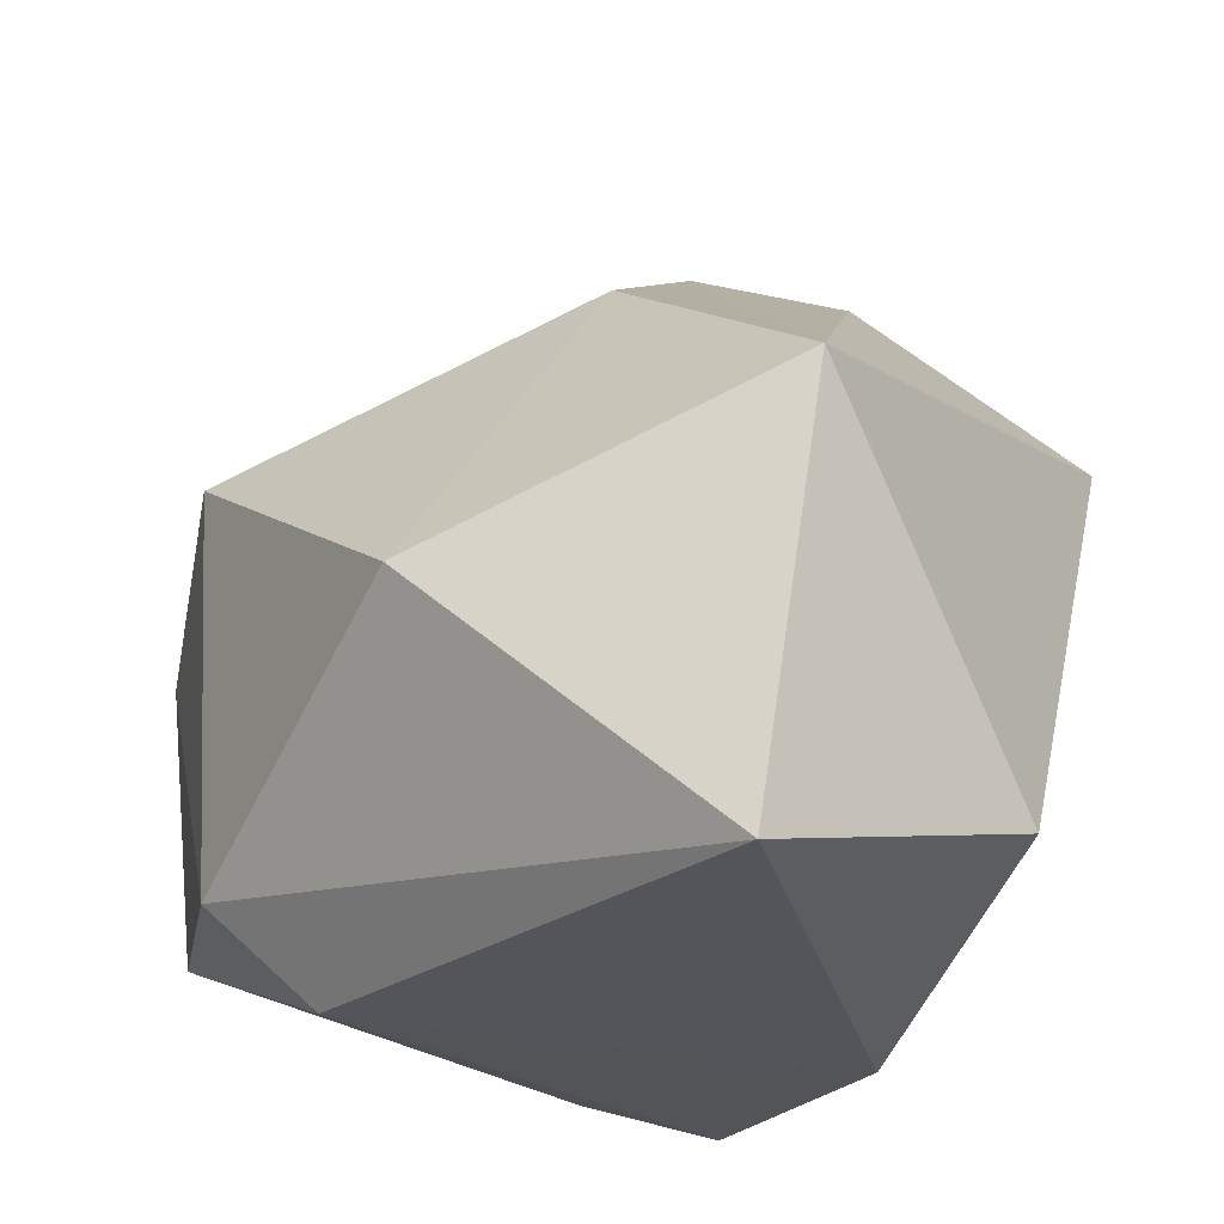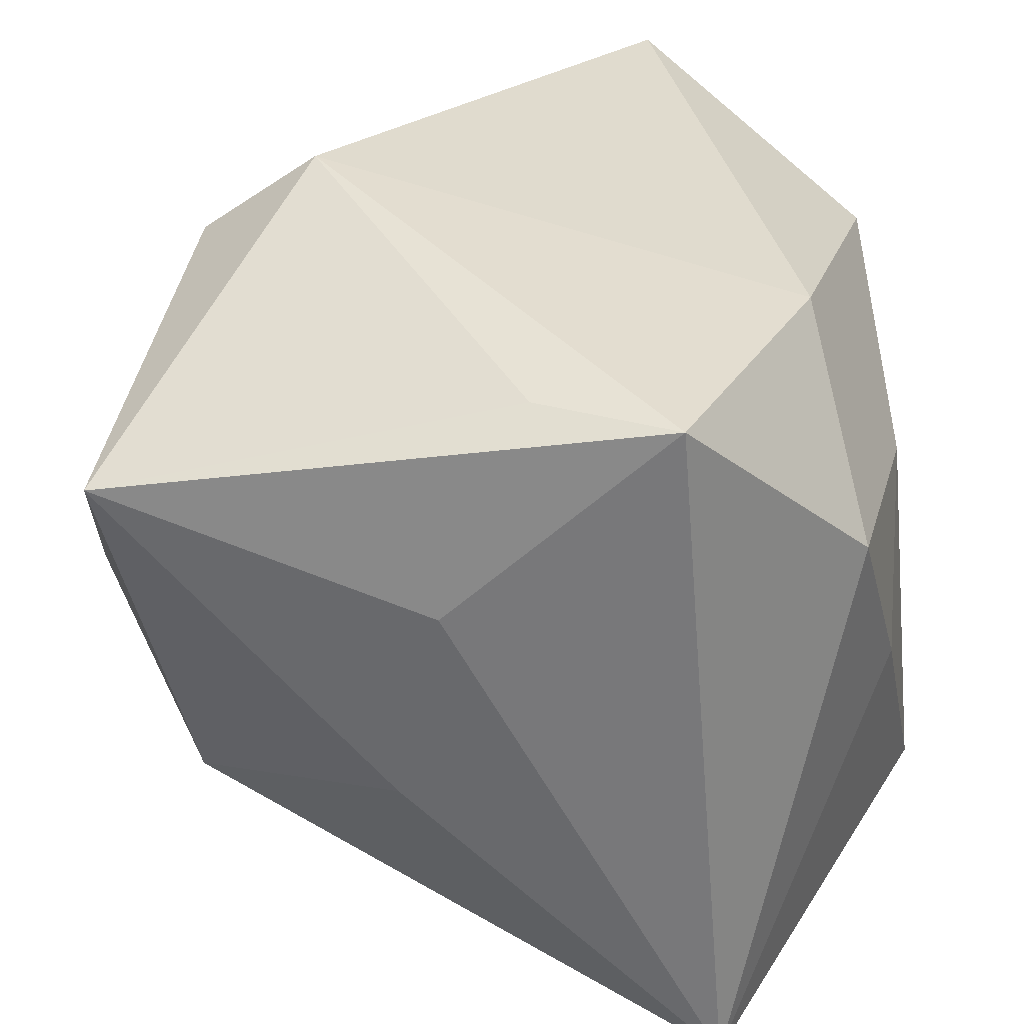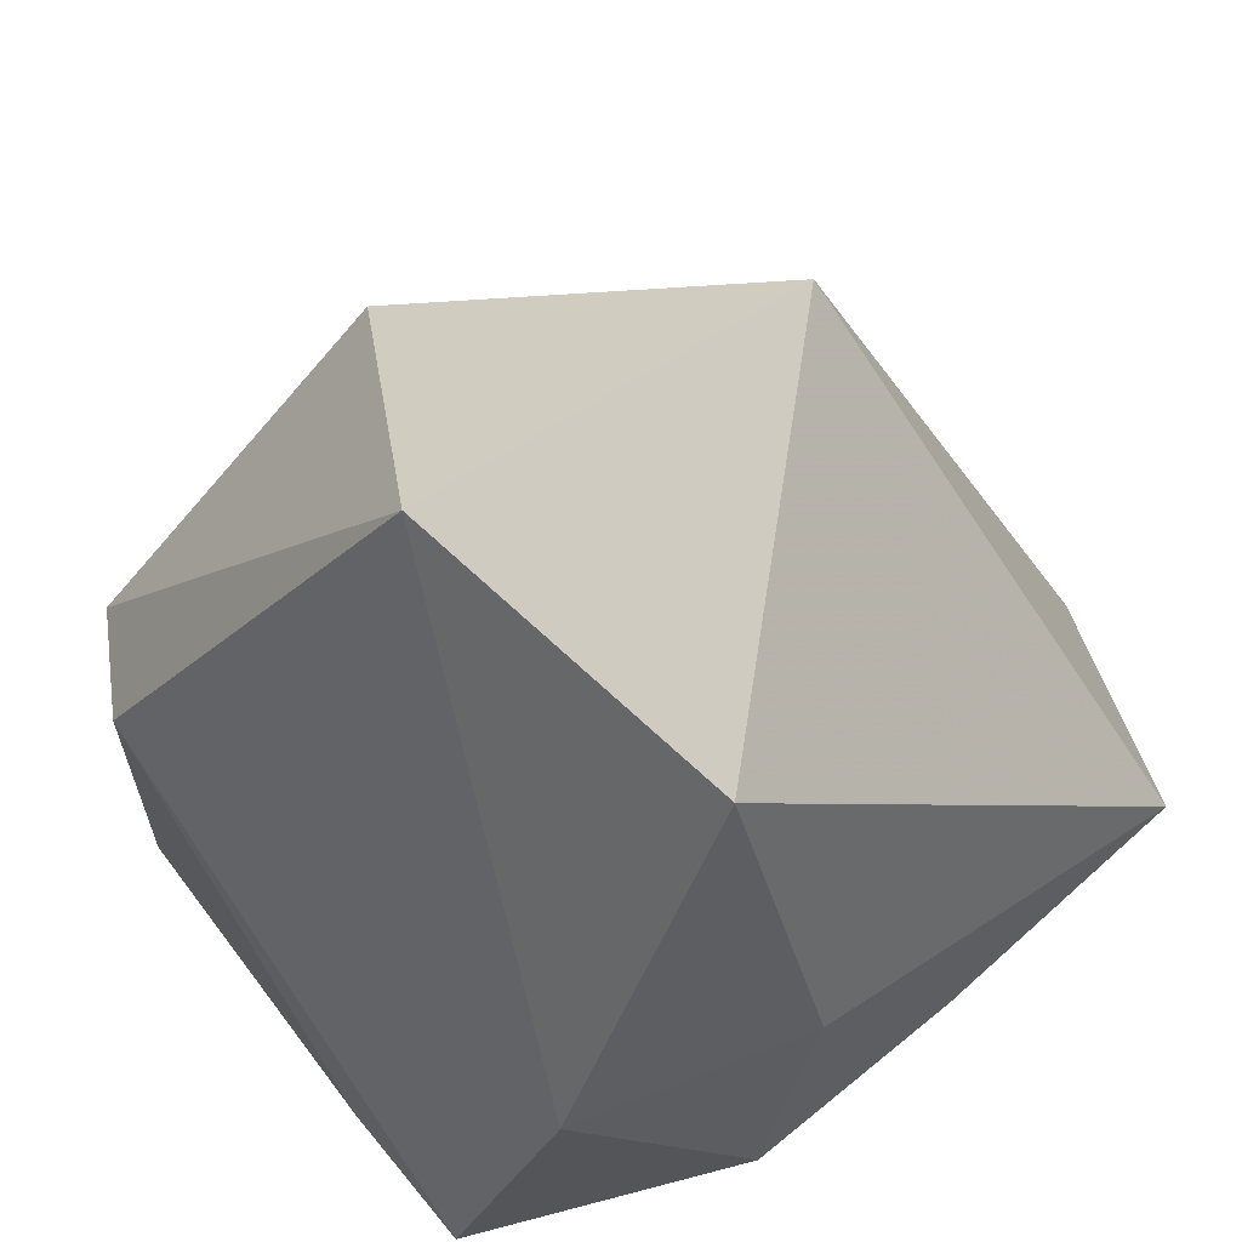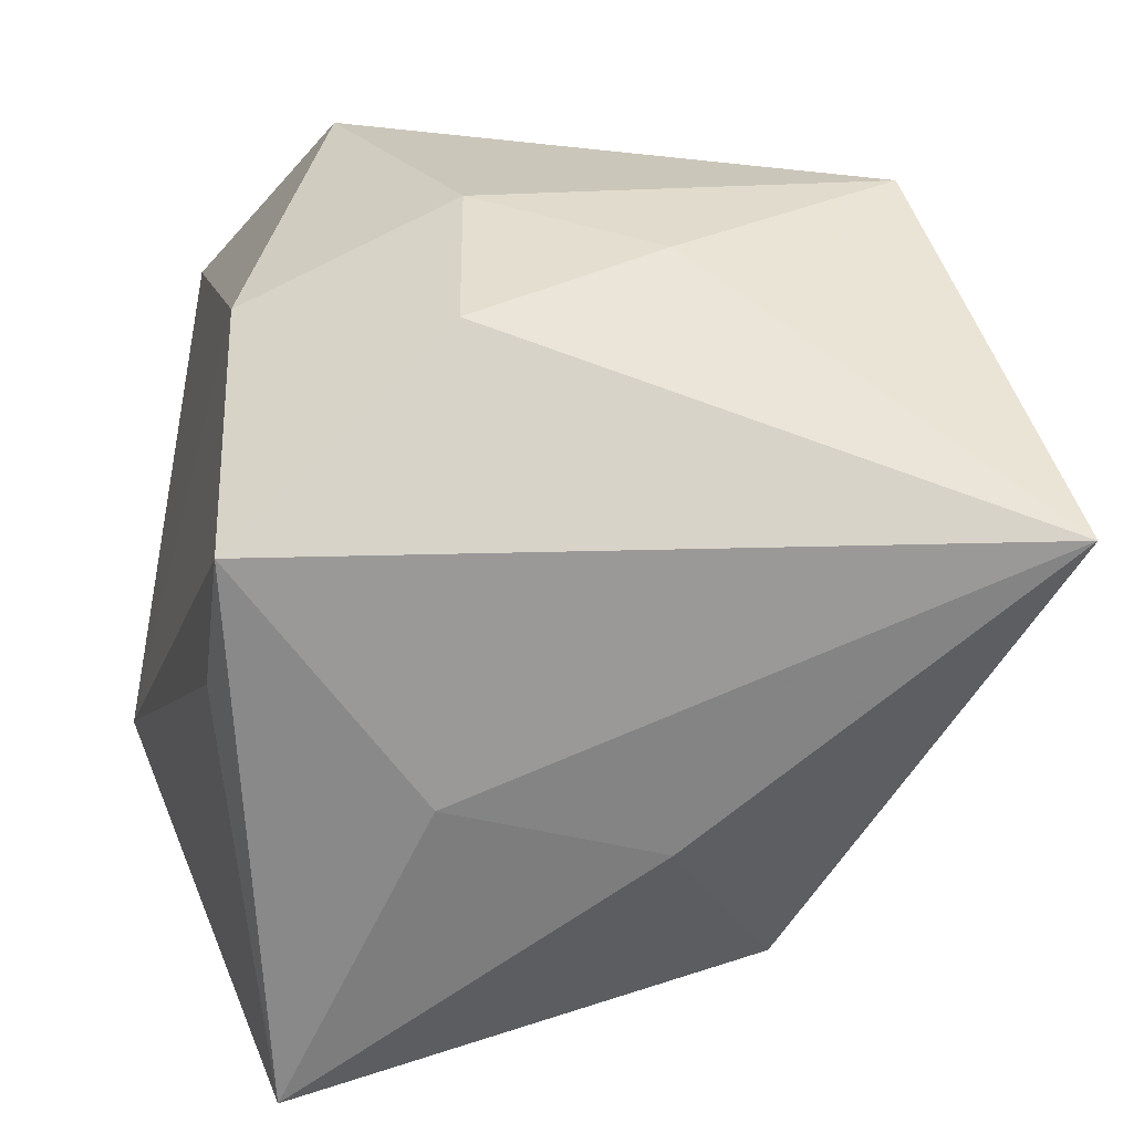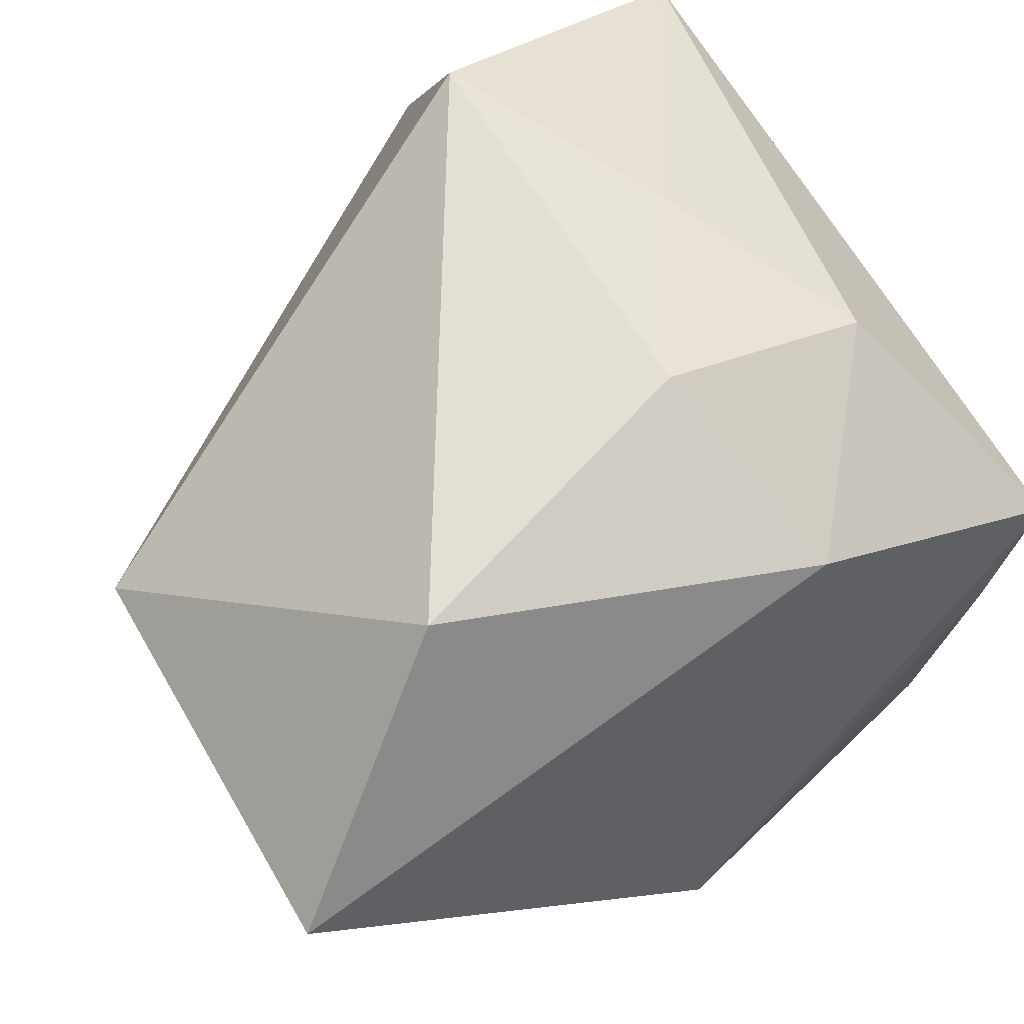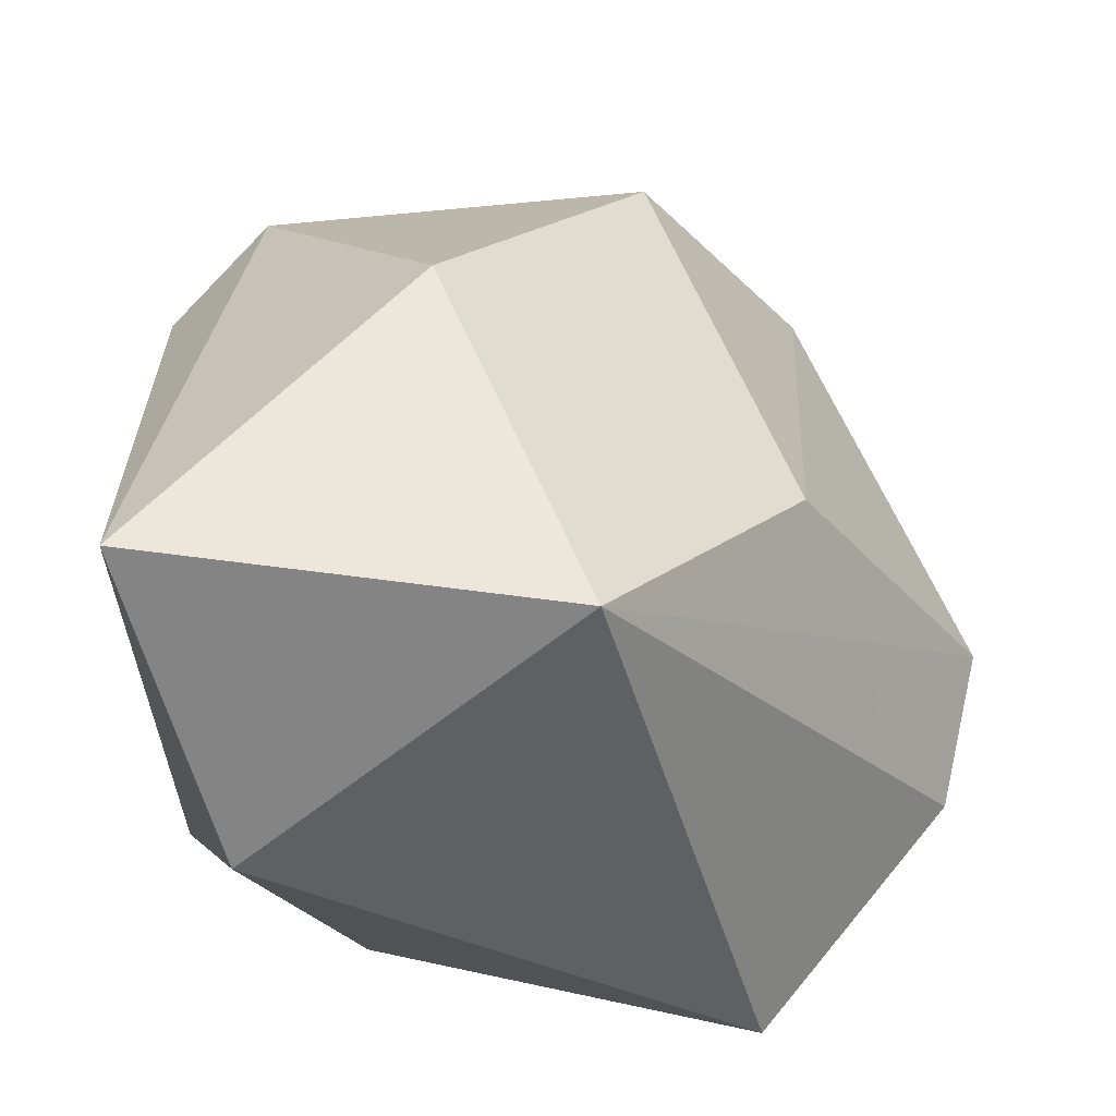
<metadata>
{"format":"obj","ext":"obj","renderer":"f3d","projection":"perspective","resolution":1024,"background":"white","views":[{"elev":64.5,"azim":-76.6,"up":"+Y"},{"elev":-57.5,"azim":-84.0,"up":"+Y"},{"elev":41.0,"azim":-38.2,"up":"+Y"},{"elev":21.4,"azim":-6.4,"up":"+Z"},{"elev":66.7,"azim":-120.0,"up":"+Z"},{"elev":73.6,"azim":12.2,"up":"+Y"}]}
</metadata>
<code>
v -0.02593 -0.03122 -0.03884
v -0.006472 -0.004853 0.03606
v 0.008664 -0.03389 -0.01497
v -0.008389 -0.02501 0.03095
v -0.01183 -0.03582 -0.008665
v -0.01073 0.03777 -0.01861
v -0.005821 -0.01074 -0.04343
v 0.04633 -0.005984 -0.005854
v -0.02713 -0.009973 0.02784
v 0.004563 0.01144 -0.04103
v 0.01081 0.04771 0.01158
v -0.01666 0.0265 0.03588
v -0.03034 -0.03039 0.001449
v -0.03171 0.00812 -0.03089
v 0.03261 -0.003533 0.03606
v -0.02908 -0.03582 0.01472
v 0.04346 -0.03582 0.01317
v 0.02181 -0.00967 -0.03831
v 0.04613 -0.005316 0.01006
v -0.03854 0.007472 -0.01871
v 0.02602 0.02344 -0.008938
v -0.03062 0.04787 0.01529
v 0.01051 -0.01546 0.03376
f 4 16 17
f 15 11 12
f 9 20 16
f 16 4 9
f 12 11 22
f 22 9 12
f 20 9 22
f 17 16 5
f 5 3 17
f 16 1 5
f 5 1 3
f 18 8 17
f 17 3 18
f 7 10 18
f 18 1 7
f 3 1 18
f 2 15 12
f 12 9 2
f 2 9 4
f 23 4 17
f 17 15 23
f 23 2 4
f 15 2 23
f 17 8 19
f 19 15 17
f 19 8 11
f 11 15 19
f 16 20 13
f 13 1 16
f 20 1 13
f 11 8 21
f 8 18 21
f 21 18 10
f 6 22 11
f 11 21 6
f 6 21 10
f 20 22 14
f 22 6 14
f 14 6 10
f 14 10 7
f 7 1 14
f 14 1 20

</code>
